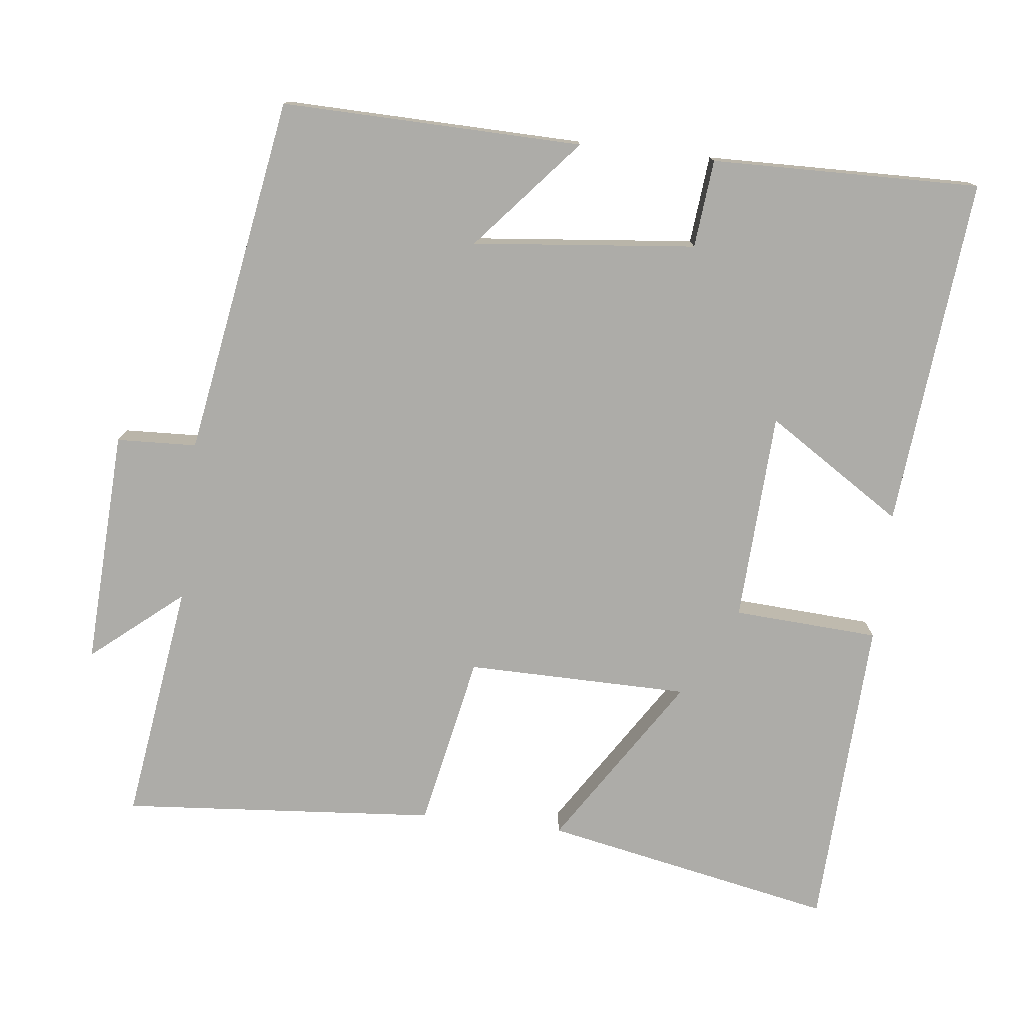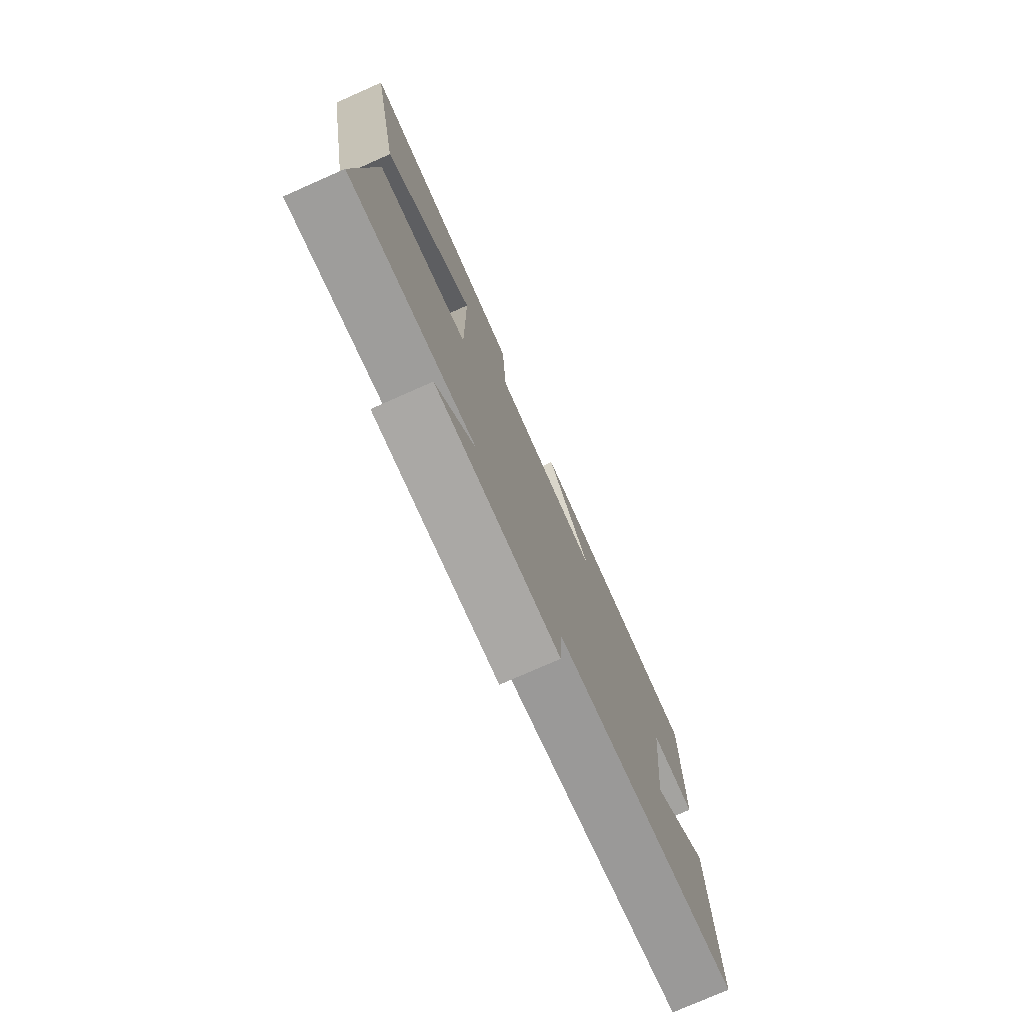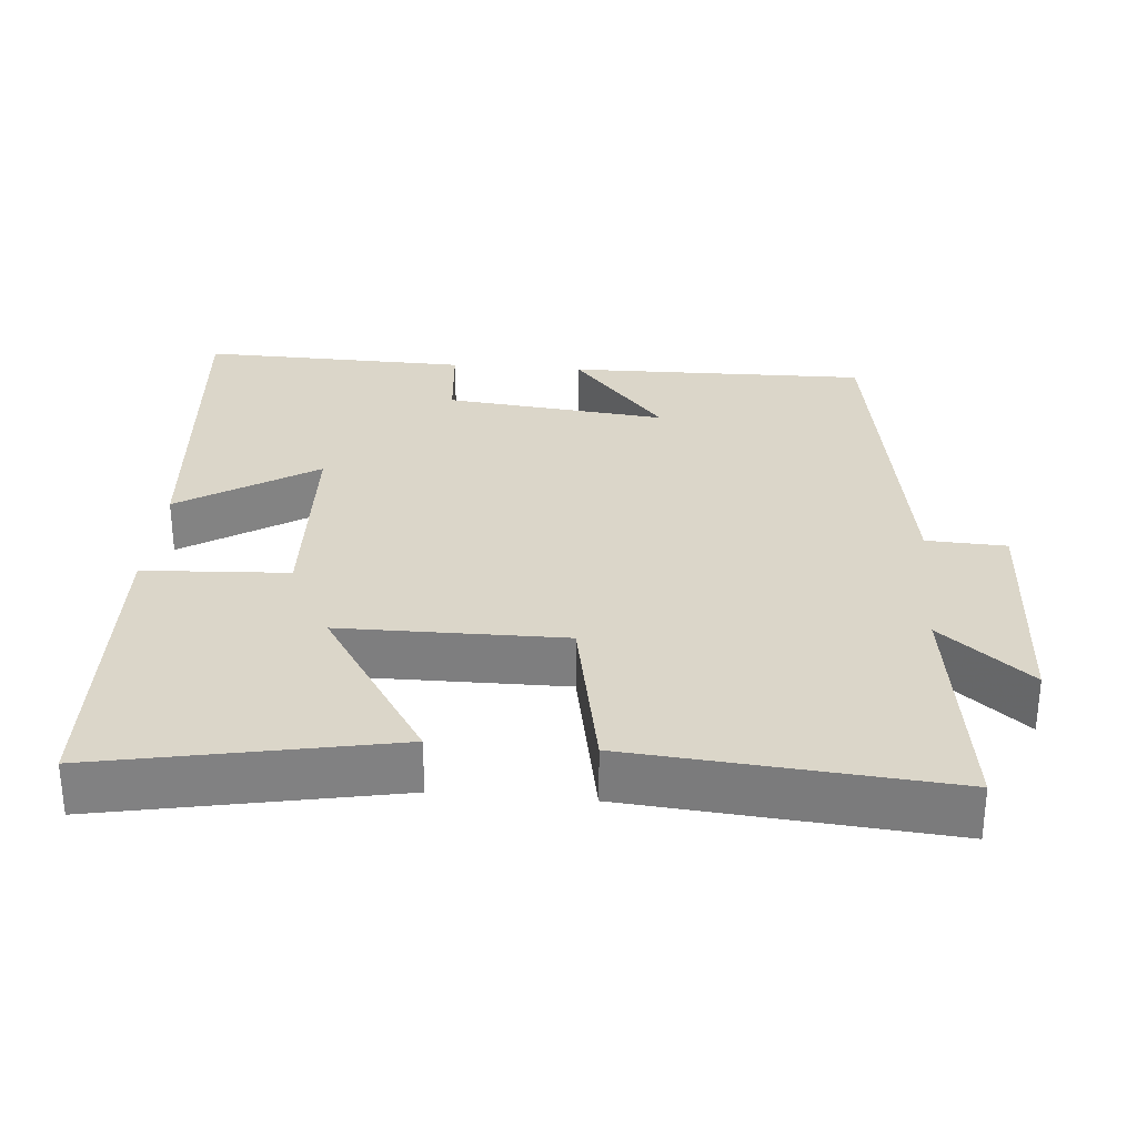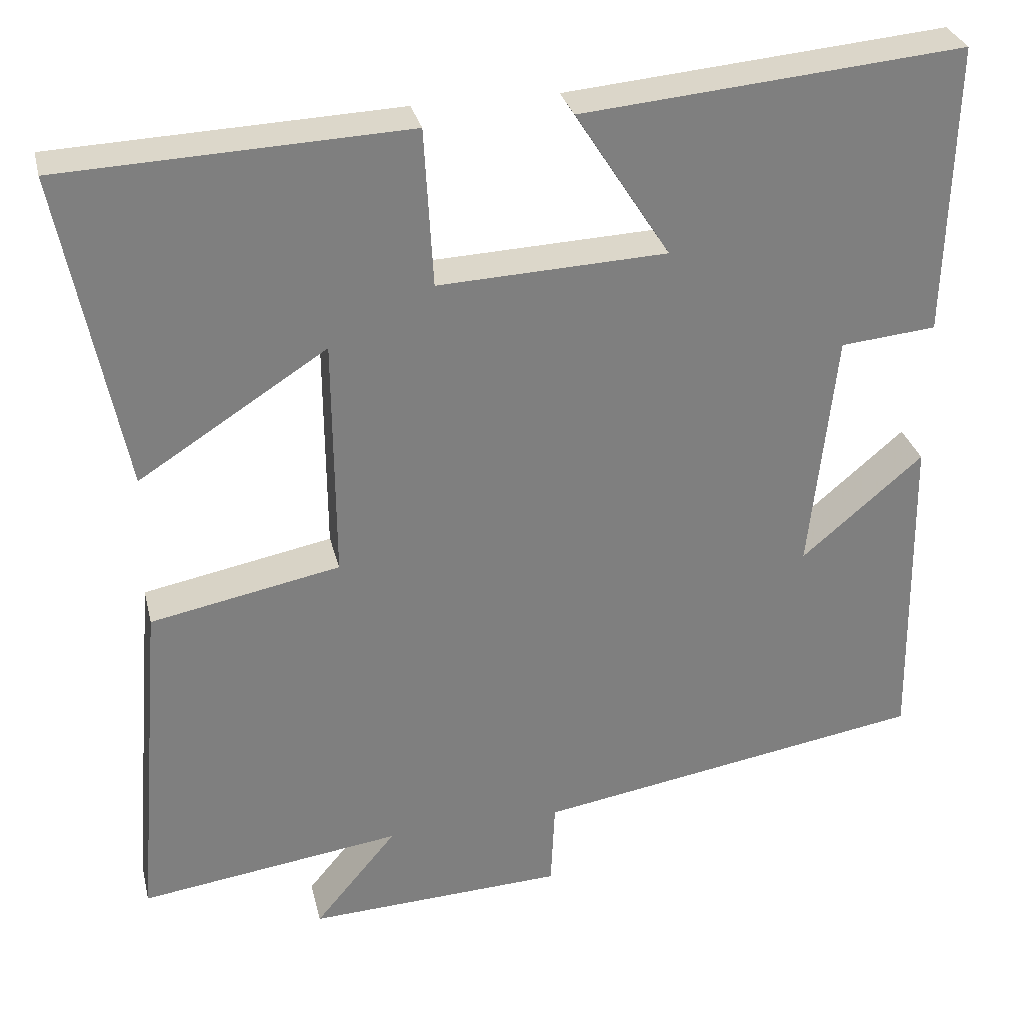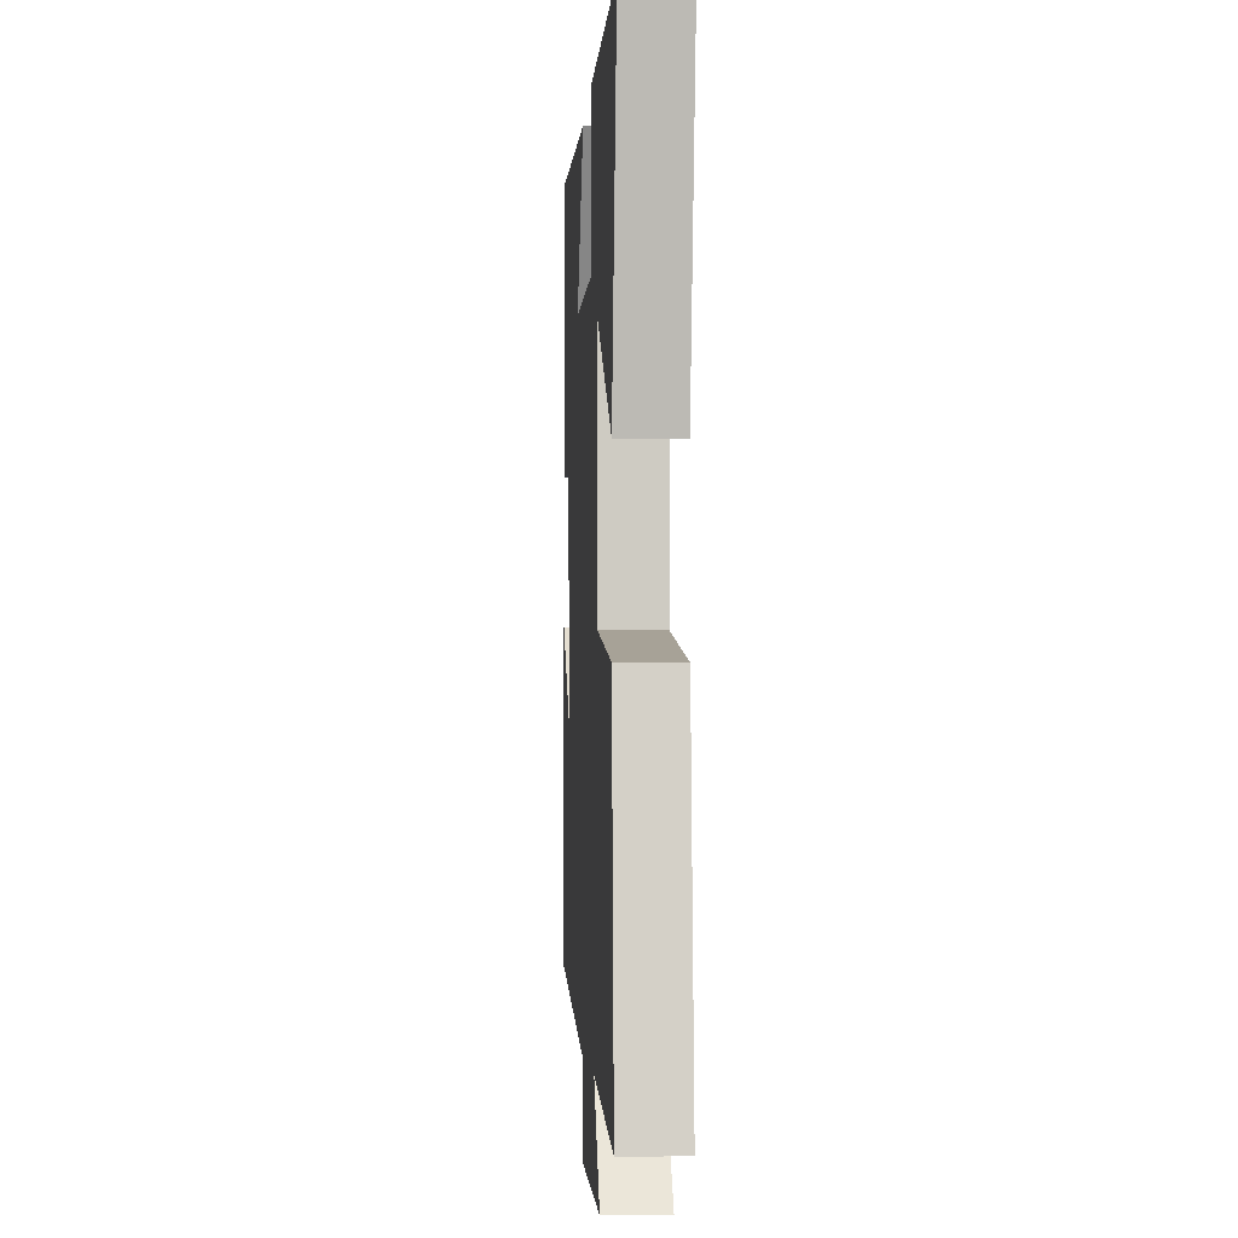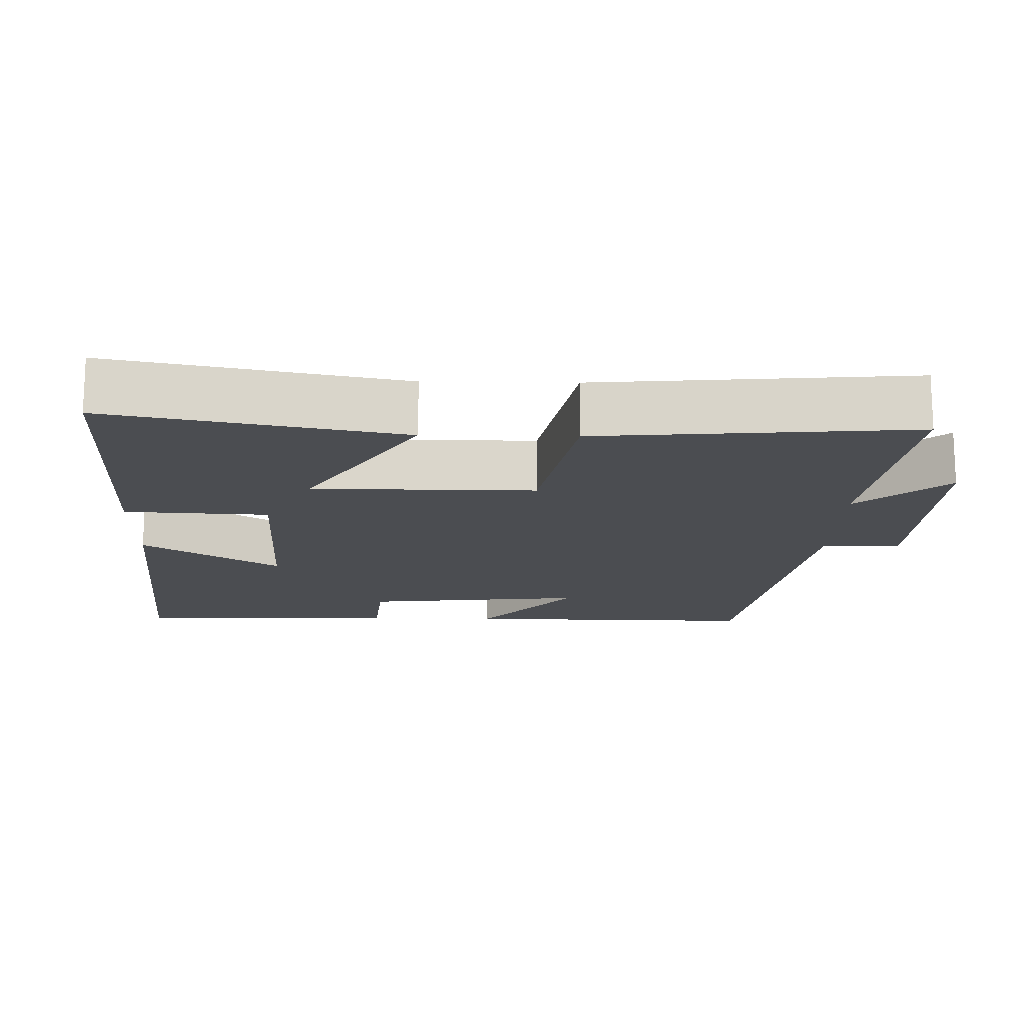
<metadata>
{"format":"obj","ext":"obj","renderer":"f3d","projection":"perspective","resolution":1024,"background":"white","views":[{"elev":-76.7,"azim":-96.8,"up":"+Y"},{"elev":-77.3,"azim":113.8,"up":"+Z"},{"elev":29.9,"azim":94.9,"up":"+Y"},{"elev":30.6,"azim":166.8,"up":"+Z"},{"elev":-4.4,"azim":86.5,"up":"+Z"},{"elev":-15.9,"azim":88.8,"up":"+Y"}]}
</metadata>
<code>
v 0.578 0.07 0.483
v 0.5 0.07 0.085
v 0.265 0.07 0.235
v 0.263 0.07 -0.069
v 0.5 0.07 -0.115
v 0.536 0.07 -0.545
v 0.207 0.07 -0.5
v 0.31 0.07 -0.623
v -0.012 0.07 -0.609
v -0.017 0.07 -0.5
v -0.507 0.07 -0.42
v -0.5 0.07 -0.01
v -0.348 0.07 -0.139
v -0.38 0.07 0.165
v -0.5 0.07 0.176
v -0.509 0.07 0.542
v -0.031 0.07 0.5
v -0.15 0.07 0.314
v 0.136 0.07 0.302
v 0.147 0.07 0.5
v 0.578 0 0.483
v 0.5 0 0.085
v 0.265 0 0.235
v 0.263 0 -0.069
v 0.5 0 -0.115
v 0.536 0 -0.545
v 0.207 0 -0.5
v 0.31 0 -0.623
v -0.012 0 -0.609
v -0.017 0 -0.5
v -0.507 0 -0.42
v -0.5 0 -0.01
v -0.348 0 -0.139
v -0.38 0 0.165
v -0.5 0 0.176
v -0.509 0 0.542
v -0.031 0 0.5
v -0.15 0 0.314
v 0.136 0 0.302
v 0.147 0 0.5
f 19 20 1
f 15 16 17 18
f 14 15 18 19
f 13 14 19
f 10 11 12 13
f 10 13 19
f 7 8 9 10
f 7 10 19
f 4 5 6 7
f 3 4 7 19
f 1 2 3
f 1 3 19
f 21 40 39
f 38 37 36 35
f 39 38 35 34
f 39 34 33
f 33 32 31 30
f 39 33 30
f 30 29 28 27
f 39 30 27
f 27 26 25 24
f 39 27 24 23
f 23 22 21
f 39 23 21
f 1 21 22 2
f 2 22 23 3
f 3 23 24 4
f 4 24 25 5
f 5 25 26 6
f 6 26 27 7
f 7 27 28 8
f 8 28 29 9
f 9 29 30 10
f 10 30 31 11
f 11 31 32 12
f 12 32 33 13
f 13 33 34 14
f 14 34 35 15
f 15 35 36 16
f 16 36 37 17
f 17 37 38 18
f 18 38 39 19
f 19 39 40 20
f 20 40 21 1

</code>
